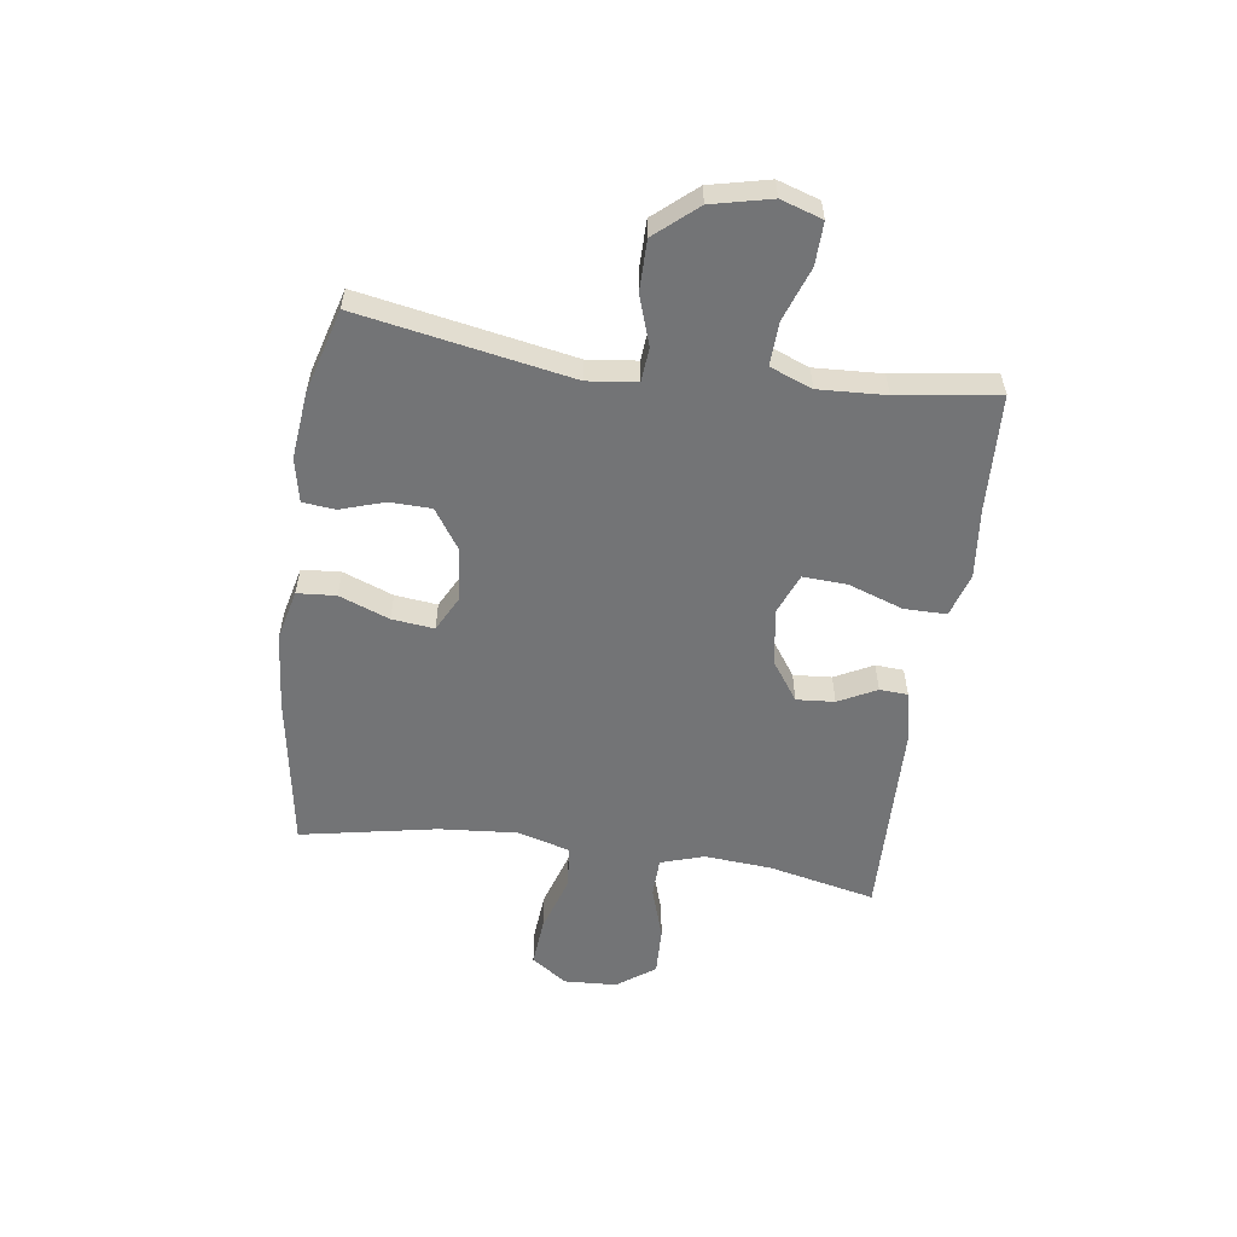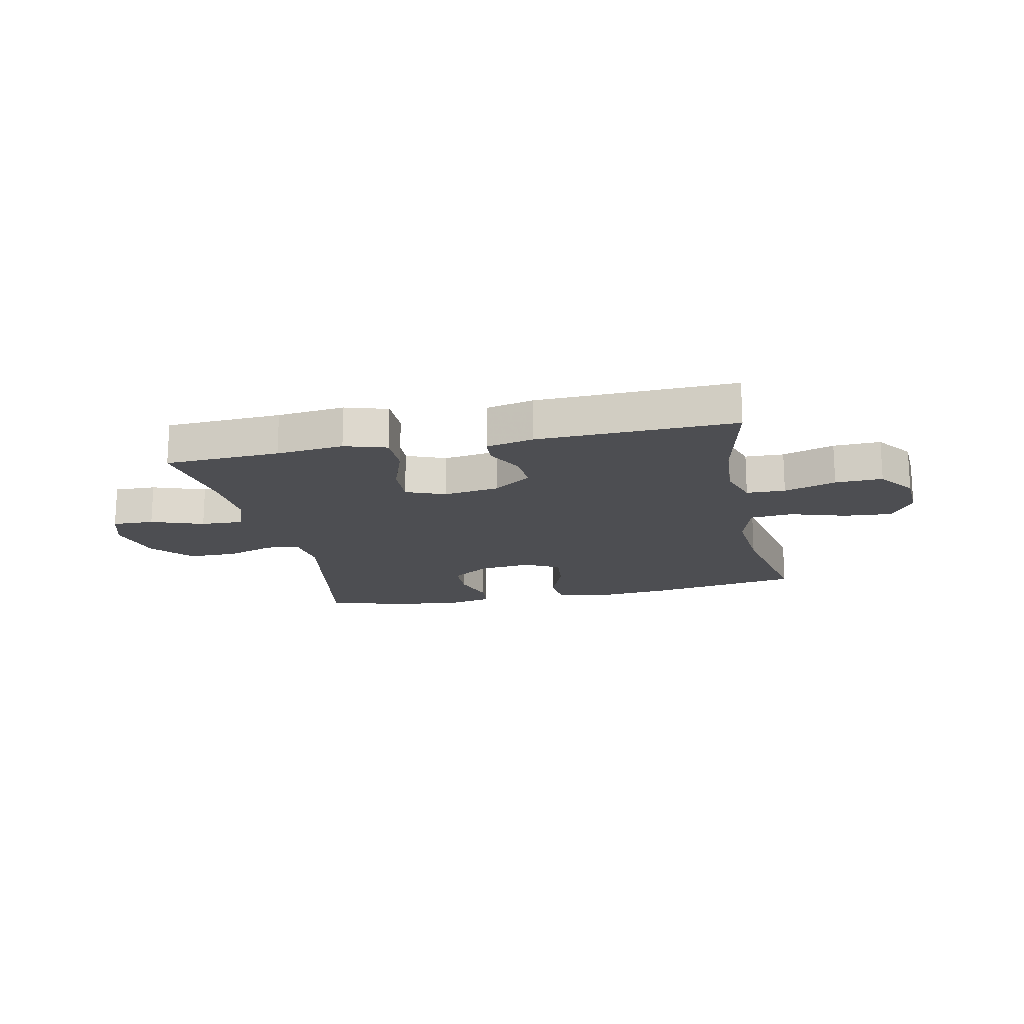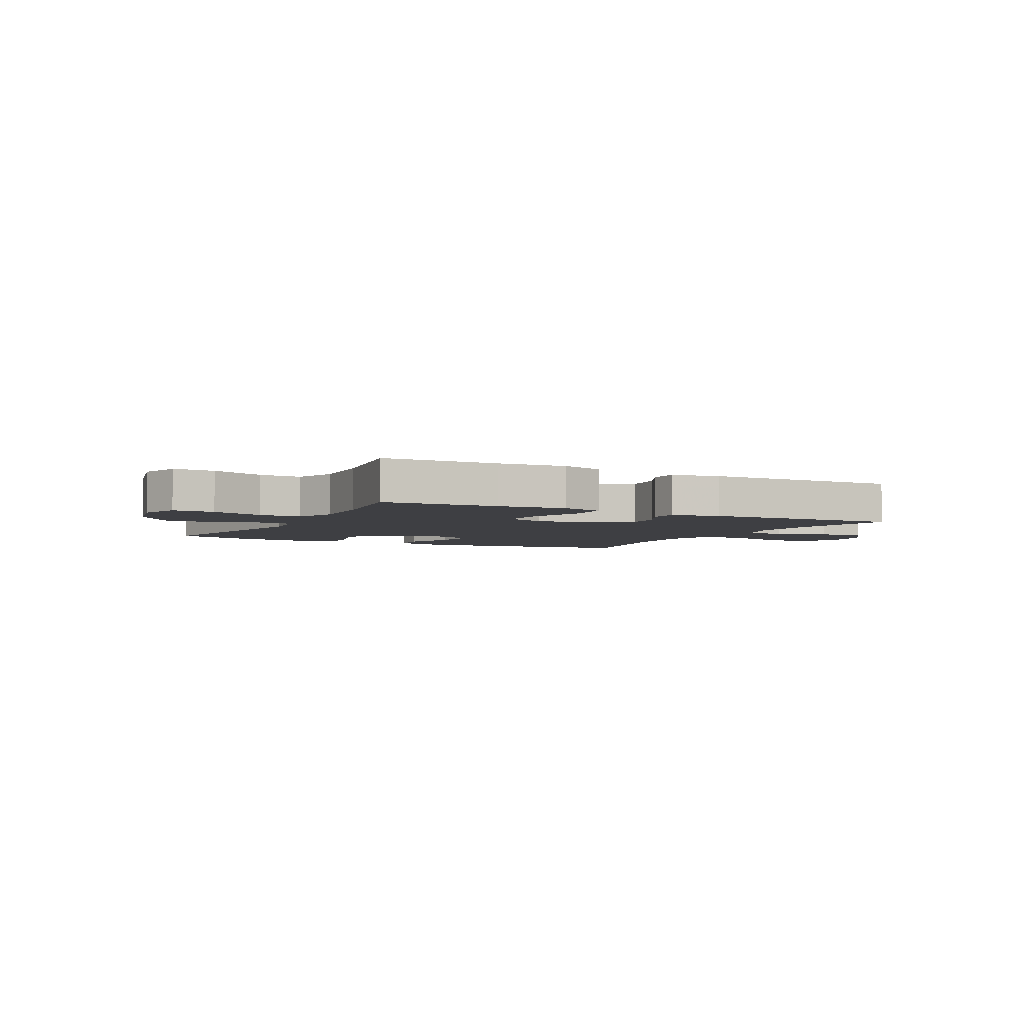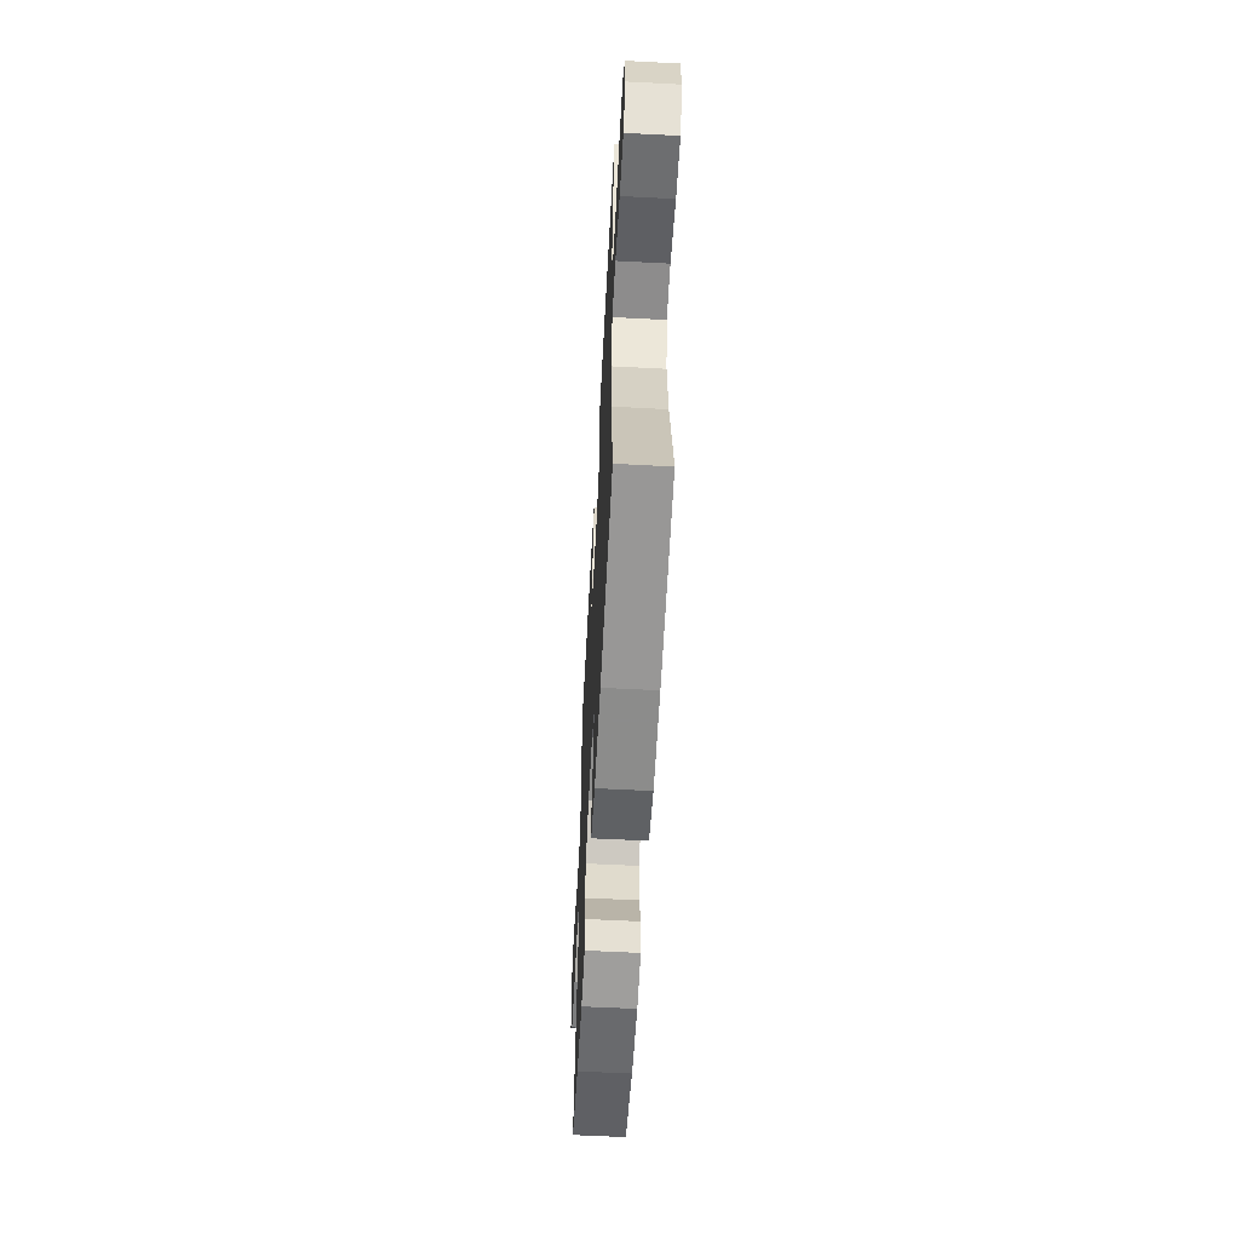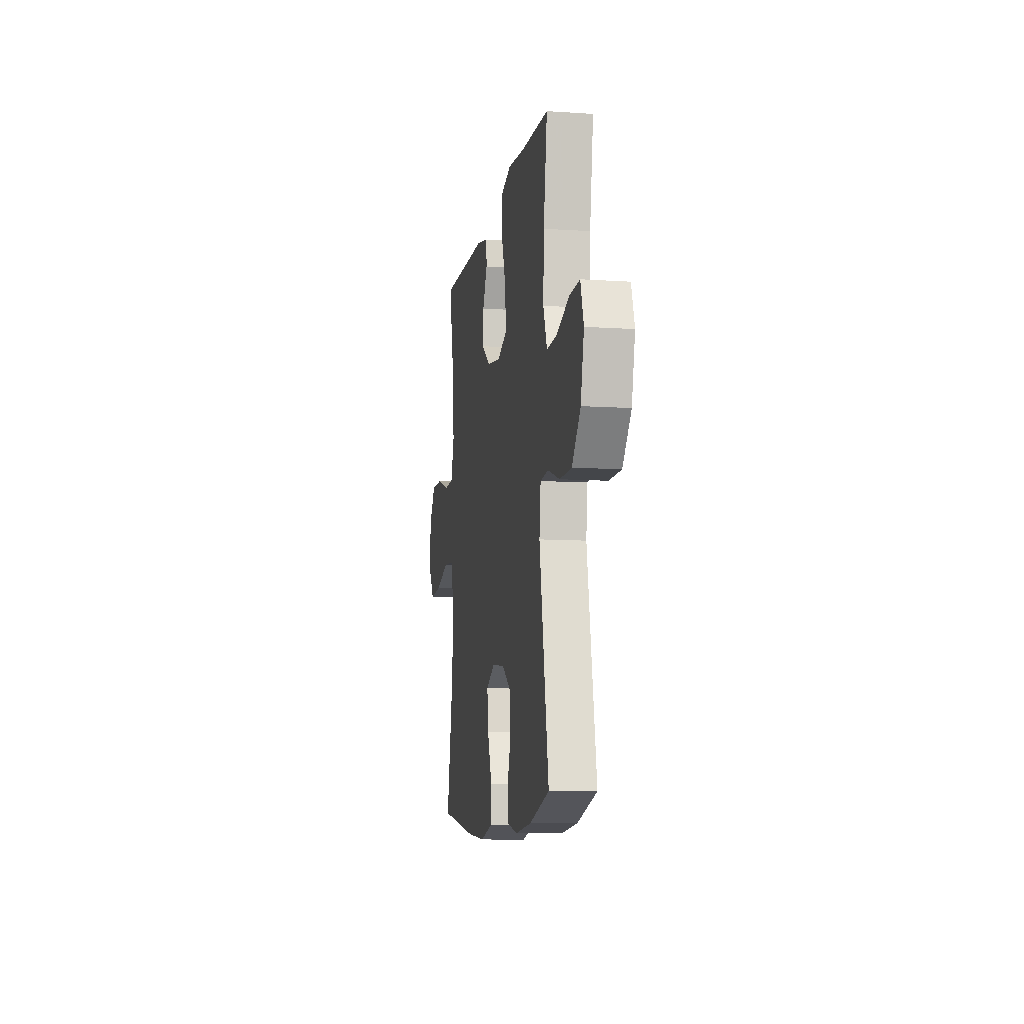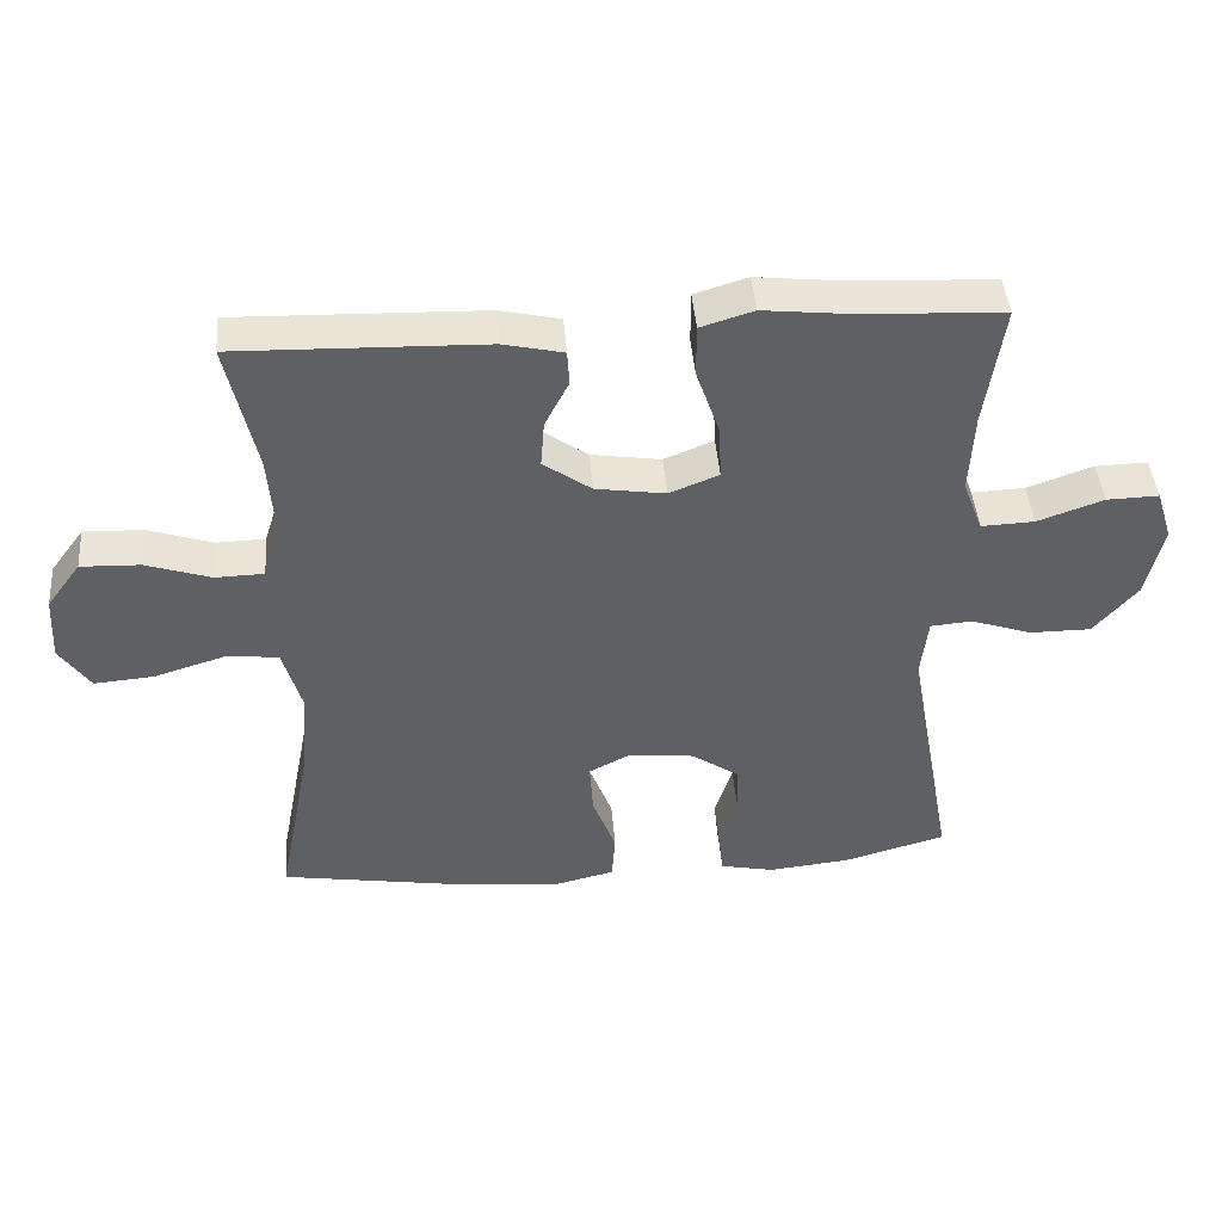
<metadata>
{"format":"obj","ext":"obj","renderer":"f3d","projection":"perspective","resolution":1024,"background":"white","views":[{"elev":-56.2,"azim":-98.1,"up":"+Y"},{"elev":-17.2,"azim":11.9,"up":"+Y"},{"elev":-4.2,"azim":-27.6,"up":"+Y"},{"elev":-59.0,"azim":86.9,"up":"+Z"},{"elev":-9.7,"azim":-99.8,"up":"+Z"},{"elev":43.7,"azim":175.4,"up":"+Z"}]}
</metadata>
<code>
v -0.5 0.07 -0.5
v -0.433 0.07 -0.132
v -0.443 0.07 -0.047
v -0.502 0.07 -0.042
v -0.588 0.07 -0.071
v -0.675 0.07 -0.071
v -0.737 0.07 0.001
v -0.761 0.07 0.104
v -0.738 0.07 0.176
v -0.664 0.07 0.174
v -0.571 0.07 0.141
v -0.496 0.07 0.138
v -0.468 0.07 0.211
v -0.474 0.07 0.327
v -0.5 0.07 0.5
v -0.295 0.07 0.51
v -0.175 0.07 0.523
v -0.1 0.07 0.5
v -0.1 0.07 0.427
v -0.133 0.07 0.332
v -0.137 0.07 0.255
v -0.067 0.07 0.227
v 0.032 0.07 0.242
v 0.1 0.07 0.29
v 0.095 0.07 0.356
v 0.061 0.07 0.422
v 0.064 0.07 0.471
v 0.149 0.07 0.49
v 0.5 0.07 0.5
v 0.459 0.07 0.314
v 0.45 0.07 0.197
v 0.474 0.07 0.122
v 0.543 0.07 0.12
v 0.635 0.07 0.15
v 0.719 0.07 0.153
v 0.767 0.07 0.088
v 0.772 0.07 -0.004
v 0.729 0.07 -0.067
v 0.644 0.07 -0.06
v 0.544 0.07 -0.029
v 0.469 0.07 -0.036
v 0.443 0.07 -0.127
v 0.454 0.07 -0.263
v 0.5 0.07 -0.5
v 0.229 0.07 -0.544
v 0.095 0.07 -0.556
v 0.007 0.07 -0.535
v 0.002 0.07 -0.468
v 0.035 0.07 -0.381
v 0.043 0.07 -0.308
v -0.019 0.07 -0.276
v -0.112 0.07 -0.286
v -0.18 0.07 -0.332
v -0.182 0.07 -0.404
v -0.157 0.07 -0.481
v -0.163 0.07 -0.537
v -0.239 0.07 -0.553
v -0.355 0.07 -0.541
v -0.5 0 -0.5
v -0.433 0 -0.132
v -0.443 0 -0.047
v -0.502 0 -0.042
v -0.588 0 -0.071
v -0.675 0 -0.071
v -0.737 0 0.001
v -0.761 0 0.104
v -0.738 0 0.176
v -0.664 0 0.174
v -0.571 0 0.141
v -0.496 0 0.138
v -0.468 0 0.211
v -0.474 0 0.327
v -0.5 0 0.5
v -0.295 0 0.51
v -0.175 0 0.523
v -0.1 0 0.5
v -0.1 0 0.427
v -0.133 0 0.332
v -0.137 0 0.255
v -0.067 0 0.227
v 0.032 0 0.242
v 0.1 0 0.29
v 0.095 0 0.356
v 0.061 0 0.422
v 0.064 0 0.471
v 0.149 0 0.49
v 0.5 0 0.5
v 0.459 0 0.314
v 0.45 0 0.197
v 0.474 0 0.122
v 0.543 0 0.12
v 0.635 0 0.15
v 0.719 0 0.153
v 0.767 0 0.088
v 0.772 0 -0.004
v 0.729 0 -0.067
v 0.644 0 -0.06
v 0.544 0 -0.029
v 0.469 0 -0.036
v 0.443 0 -0.127
v 0.454 0 -0.263
v 0.5 0 -0.5
v 0.229 0 -0.544
v 0.095 0 -0.556
v 0.007 0 -0.535
v 0.002 0 -0.468
v 0.035 0 -0.381
v 0.043 0 -0.308
v -0.019 0 -0.276
v -0.112 0 -0.286
v -0.18 0 -0.332
v -0.182 0 -0.404
v -0.157 0 -0.481
v -0.163 0 -0.537
v -0.239 0 -0.553
v -0.355 0 -0.541
f 57 58 1 2
f 54 55 56 57
f 53 54 57 2
f 52 53 2 3
f 51 52 3
f 50 51 3
f 46 47 48 49
f 46 49 50
f 43 44 45 46
f 42 43 46 50
f 41 42 50 3
f 37 38 39 40
f 33 34 35 36
f 32 33 36 37
f 27 28 29 30
f 25 26 27 30
f 24 25 30 31
f 23 24 31 32
f 17 18 19 20
f 16 17 20 21
f 14 15 16 21
f 13 14 21 22
f 8 9 10 11
f 8 11 12
f 7 8 12
f 4 5 6 7
f 4 7 12
f 22 23 32 37
f 22 37 40 41
f 12 13 22 41
f 3 4 12 41
f 60 59 116 115
f 115 114 113 112
f 60 115 112 111
f 61 60 111 110
f 61 110 109
f 61 109 108
f 107 106 105 104
f 108 107 104
f 104 103 102 101
f 108 104 101 100
f 61 108 100 99
f 98 97 96 95
f 94 93 92 91
f 95 94 91 90
f 88 87 86 85
f 88 85 84 83
f 89 88 83 82
f 90 89 82 81
f 78 77 76 75
f 79 78 75 74
f 79 74 73 72
f 80 79 72 71
f 69 68 67 66
f 70 69 66
f 70 66 65
f 65 64 63 62
f 70 65 62
f 95 90 81 80
f 99 98 95 80
f 99 80 71 70
f 99 70 62 61
f 1 59 60 2
f 2 60 61 3
f 3 61 62 4
f 4 62 63 5
f 5 63 64 6
f 6 64 65 7
f 7 65 66 8
f 8 66 67 9
f 9 67 68 10
f 10 68 69 11
f 11 69 70 12
f 12 70 71 13
f 13 71 72 14
f 14 72 73 15
f 15 73 74 16
f 16 74 75 17
f 17 75 76 18
f 18 76 77 19
f 19 77 78 20
f 20 78 79 21
f 21 79 80 22
f 22 80 81 23
f 23 81 82 24
f 24 82 83 25
f 25 83 84 26
f 26 84 85 27
f 27 85 86 28
f 28 86 87 29
f 29 87 88 30
f 30 88 89 31
f 31 89 90 32
f 32 90 91 33
f 33 91 92 34
f 34 92 93 35
f 35 93 94 36
f 36 94 95 37
f 37 95 96 38
f 38 96 97 39
f 39 97 98 40
f 40 98 99 41
f 41 99 100 42
f 42 100 101 43
f 43 101 102 44
f 44 102 103 45
f 45 103 104 46
f 46 104 105 47
f 47 105 106 48
f 48 106 107 49
f 49 107 108 50
f 50 108 109 51
f 51 109 110 52
f 52 110 111 53
f 53 111 112 54
f 54 112 113 55
f 55 113 114 56
f 56 114 115 57
f 57 115 116 58
f 58 116 59 1

</code>
